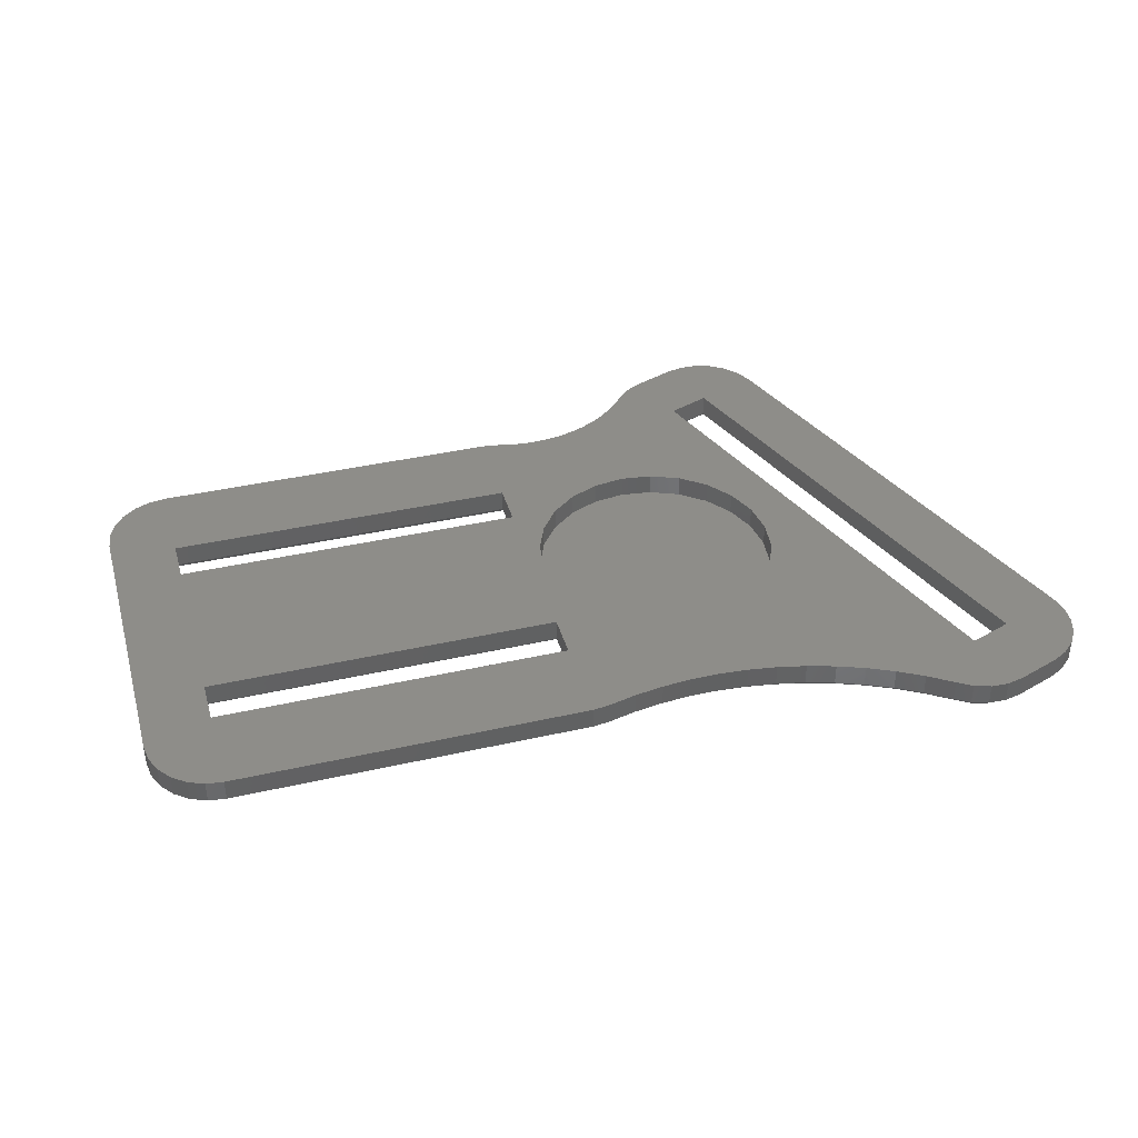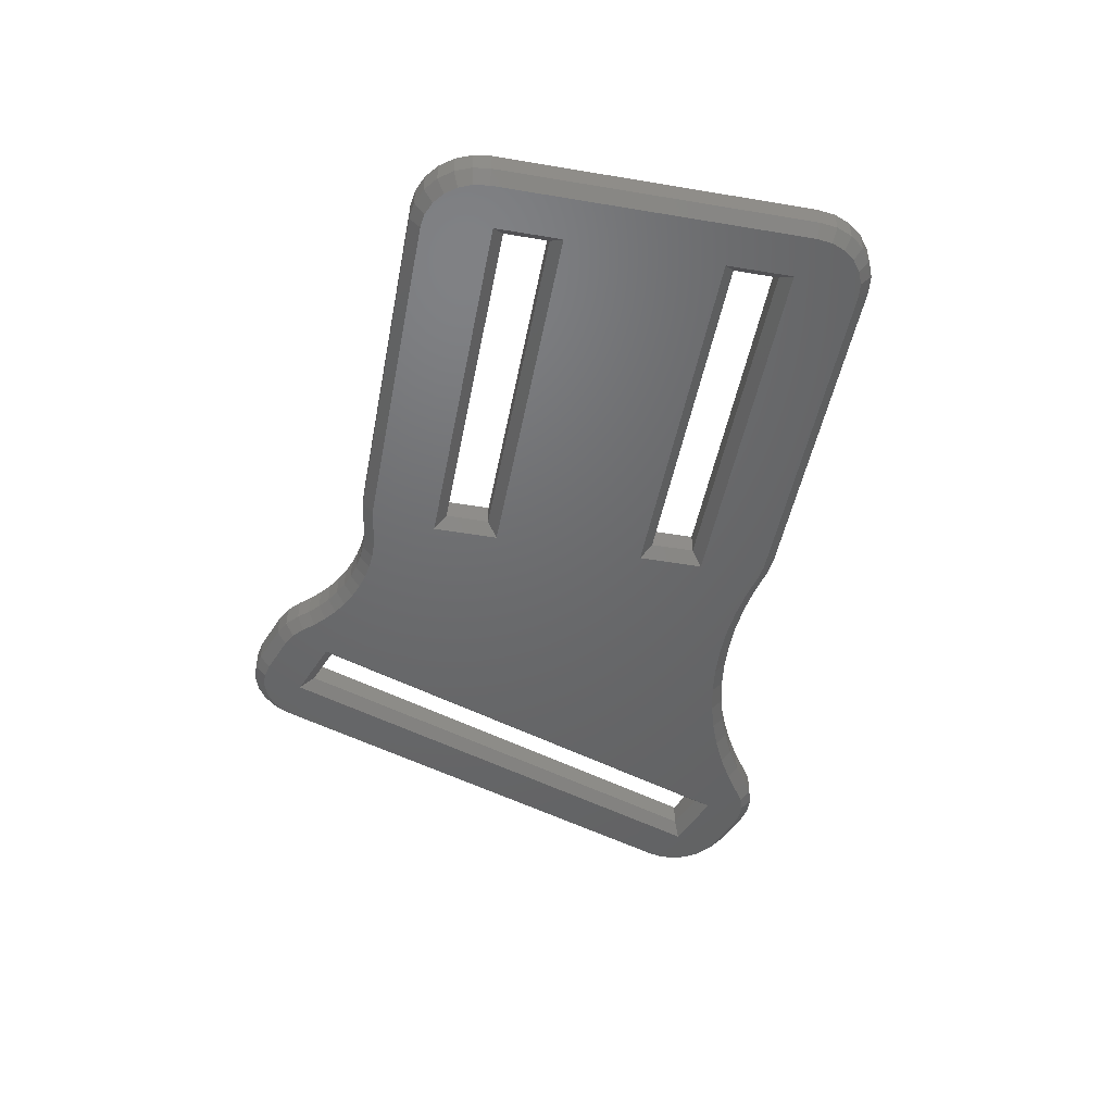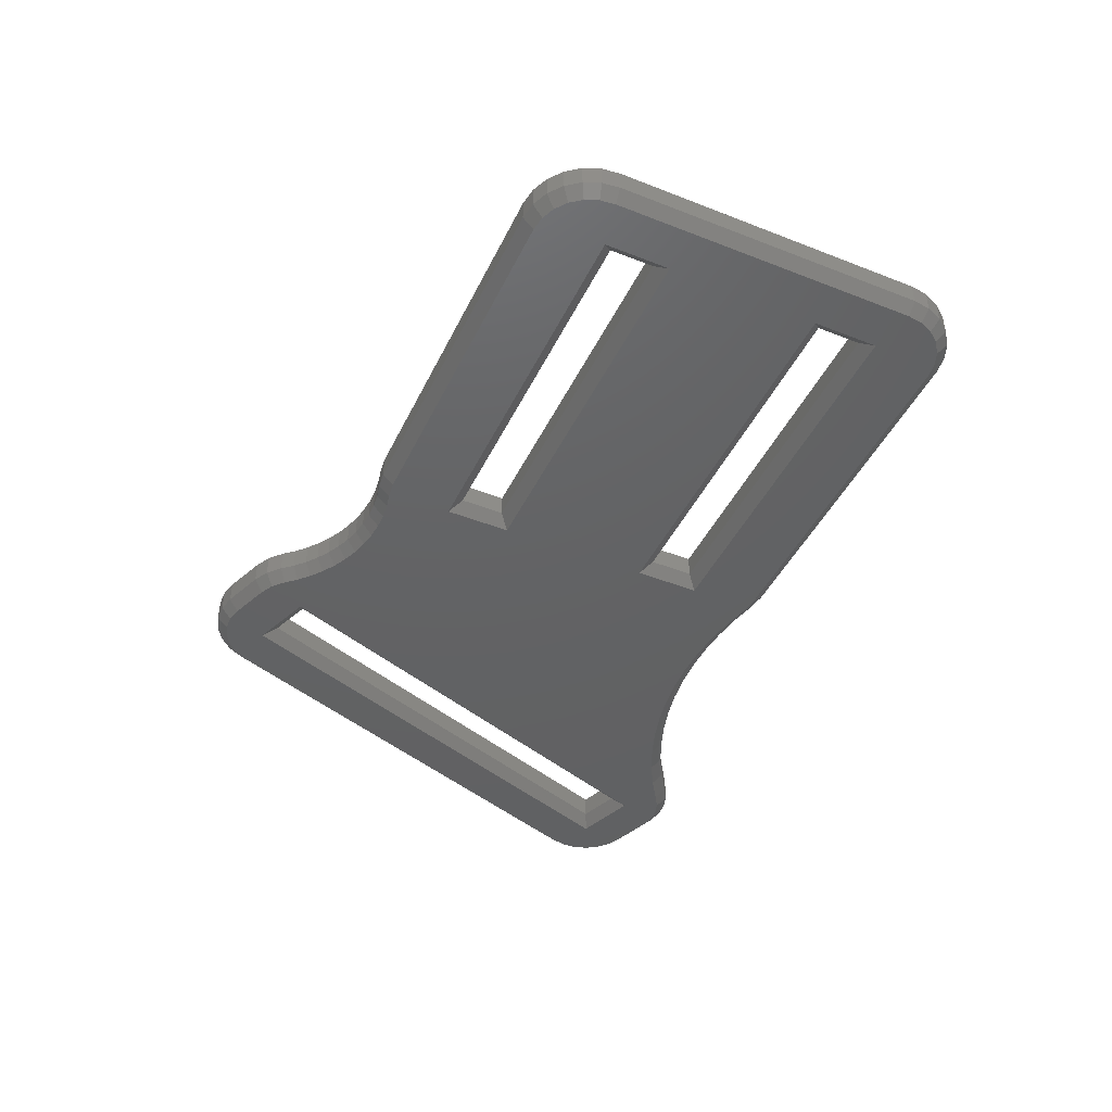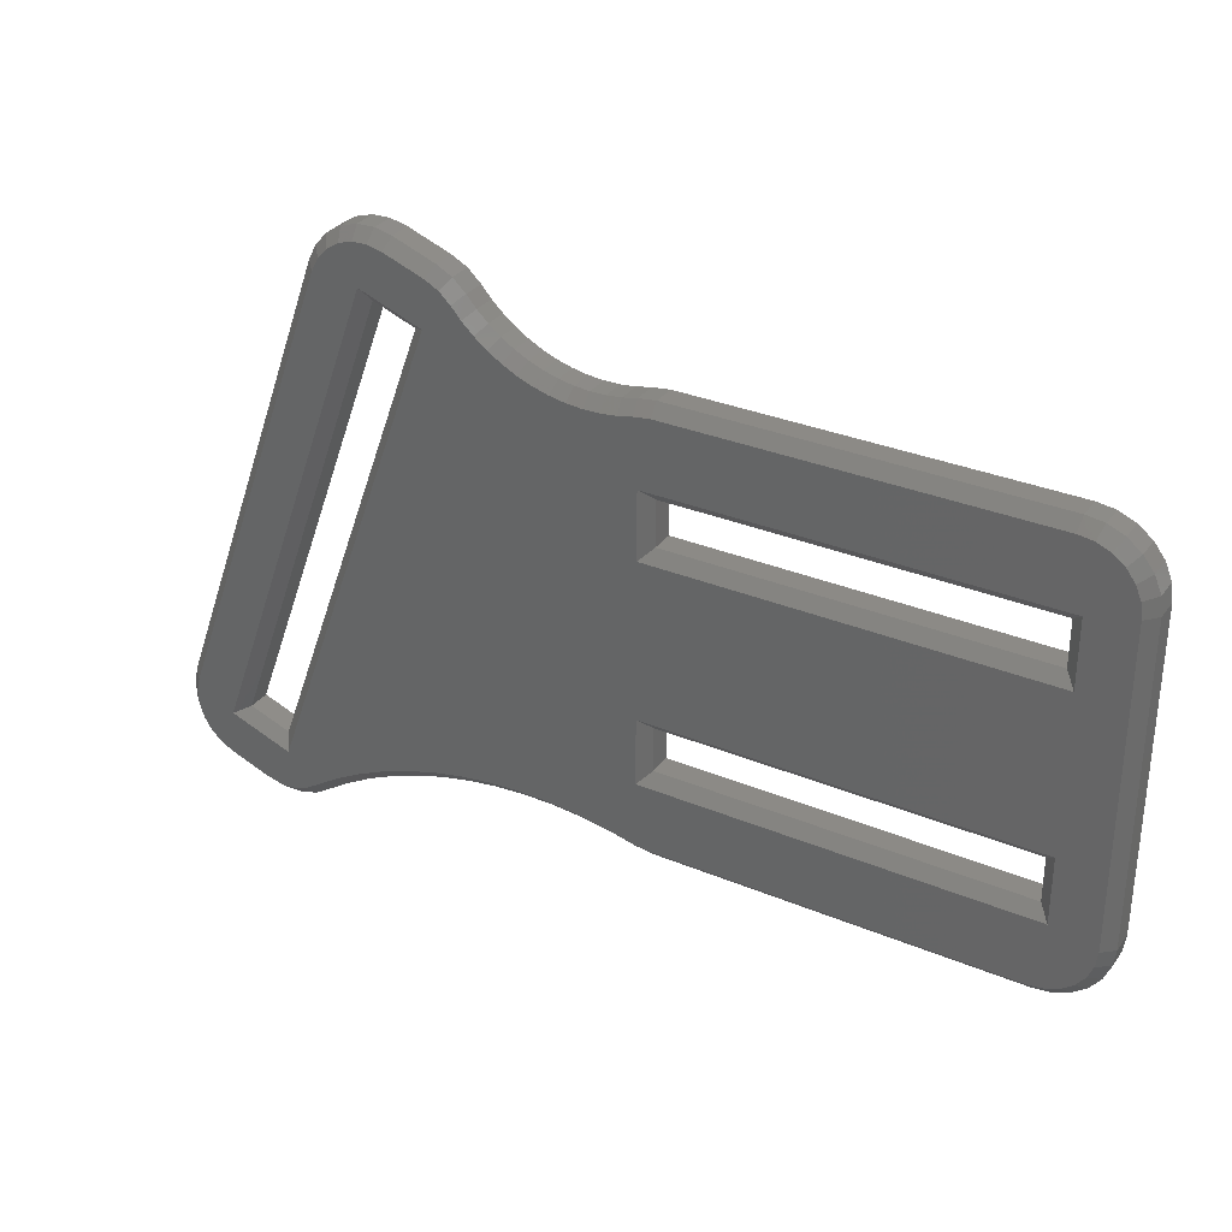
<metadata>
{"format":"stl","ext":"stl","renderer":"f3d","projection":"perspective","resolution":1024,"background":"white","views":[{"elev":39.7,"azim":-15.7,"up":"+Z"},{"elev":-48.0,"azim":-100.7,"up":"+Z"},{"elev":-44.3,"azim":-114.6,"up":"+Z"},{"elev":32.0,"azim":-149.7,"up":"+Y"}]}
</metadata>
<code>
# stl→obj: 273 verts, 554 faces
v -265.4 -310.2 1.506
v -281.4 -306.2 1.506
v -281.4 -310.2 1.506
v -265.4 -306.2 1.506
v -264.6 -310.1 1.506
v -265.4 -304.2 1.506
v -265.4 -296.2 1.506
v -265.4 -294.2 1.506
v -265.4 -290.2 1.506
v -264.9 -300.2 1.506
v -264.7 -301.6 1.506
v -264.2 -302.9 1.506
v -263.4 -309.8 1.506
v -263.3 -304.1 1.506
v -262 -309.6 1.506
v -262.2 -305 1.506
v -260.8 -305.5 1.506
v -260.7 -309.5 1.506
v -259.4 -305.7 1.506
v -259.4 -309.5 1.506
v -258.1 -309.6 1.506
v -258 -305.5 1.506
v -257.7 -309.6 1.506
v -256.7 -305 1.506
v -256.8 -309.8 1.506
v -255.5 -310.1 1.506
v -255.5 -304.1 1.506
v -254.6 -302.9 1.506
v -254.3 -310.4 1.506
v -254.1 -301.6 1.506
v -253 -310.9 1.506
v -253.9 -300.2 1.506
v -254.6 -297.4 1.506
v -255.2 -289.9 1.506
v -255.5 -296.3 1.506
v -247.6 -310.5 1.506
v -254.1 -298.8 1.506
v -251.8 -311.5 1.506
v -250.7 -312.1 1.506
v -249.6 -312.8 1.506
v -248.9 -313.2 1.506
v -248.2 -313.5 1.506
v -247.4 -313.5 1.506
v -245.8 -309.8 1.506
v -246.6 -313.4 1.506
v -244.7 -312.7 1.506
v -264.6 -290.3 1.506
v -264.7 -298.8 1.506
v -264.2 -297.4 1.506
v -264 -290.4 1.506
v -263.3 -296.3 1.506
v -263.3 -290.5 1.506
v -262.7 -290.5 1.506
v -262.2 -295.4 1.506
v -262 -290.5 1.506
v -260.8 -294.9 1.506
v -261.3 -290.4 1.506
v -260.7 -290.2 1.506
v -259.4 -294.7 1.506
v -260.1 -289.9 1.506
v -259.5 -289.6 1.506
v -258.9 -289.3 1.506
v -258 -294.9 1.506
v -258.4 -288.9 1.506
v -257.9 -288.4 1.506
v -256.7 -295.4 1.506
v -257.5 -287.9 1.506
v -256.9 -287.4 1.506
v -256.2 -287 1.506
v -254.3 -286.4 1.506
v -253.3 -289.2 1.506
v -253.6 -286.2 1.506
v -252.8 -286.2 1.506
v -252 -286.5 1.506
v -251.4 -286.9 1.506
v -250.8 -287.5 1.506
v -250.5 -288.1 1.506
v -243 -308.8 1.506
v -244 -312.3 1.506
v -243.5 -311.8 1.506
v -243.1 -311.1 1.506
v -242.8 -310.4 1.506
v -242.8 -309.6 1.506
v -284.3 -308 1.506
v -284.4 -293.2 1.506
v -284.4 -307.2 1.506
v -284.3 -292.4 1.506
v -284 -308.7 1.506
v -284 -291.7 1.506
v -283.5 -309.3 1.506
v -283.5 -291.1 1.506
v -282.9 -309.8 1.506
v -282.9 -290.6 1.506
v -282.2 -310.1 1.506
v -282.2 -290.3 1.506
v -281.4 -290.2 1.506
v -281.4 -304.2 1.506
v -281.4 -296.2 1.506
v -281.4 -294.2 1.506
v -282.2 -310.1 0.5056
v -281.4 -310.2 0.5056
v -265.4 -310.2 0.5056
v -264.6 -310.1 0.5056
v -263.4 -309.8 0.5056
v -262 -309.6 0.5056
v -260.7 -309.5 0.5056
v -259.4 -309.5 0.5056
v -258.1 -309.6 0.5056
v -257.7 -309.6 0.5056
v -256.8 -309.8 0.5056
v -255.5 -310.1 0.5056
v -254.3 -310.4 0.5056
v -253 -310.9 0.5056
v -251.8 -311.5 0.5056
v -250.7 -312.1 0.5056
v -249.6 -312.8 0.5056
v -248.9 -313.2 0.5056
v -248.2 -313.5 0.5056
v -247.4 -313.5 0.5056
v -246.6 -313.4 0.5056
v -244.7 -312.7 0.5056
v -244 -312.3 0.5056
v -243.5 -311.8 0.5056
v -243.1 -311.1 0.5056
v -242.8 -310.4 0.5056
v -242.8 -309.6 0.5056
v -243 -308.8 0.5056
v -250.5 -288.1 0.5056
v -250.8 -287.5 0.5056
v -251.4 -286.9 0.5056
v -252 -286.5 0.5056
v -252.8 -286.2 0.5056
v -253.6 -286.2 0.5056
v -254.3 -286.4 0.5056
v -256.2 -287 0.5056
v -256.9 -287.4 0.5056
v -257.5 -287.9 0.5056
v -257.9 -288.4 0.5056
v -258.4 -288.9 0.5056
v -258.9 -289.3 0.5056
v -259.5 -289.6 0.5056
v -260.1 -289.9 0.5056
v -260.7 -290.2 0.5056
v -261.3 -290.4 0.5056
v -262 -290.5 0.5056
v -262.7 -290.5 0.5056
v -263.3 -290.5 0.5056
v -264 -290.4 0.5056
v -264.6 -290.3 0.5056
v -265.4 -290.2 0.5056
v -281.4 -290.2 0.5056
v -282.2 -290.3 0.5056
v -282.9 -290.6 0.5056
v -283.5 -291.1 0.5056
v -284 -291.7 0.5056
v -284.3 -292.4 0.5056
v -284.4 -293.2 0.5056
v -284.4 -307.2 0.5056
v -284.3 -308 0.5056
v -284 -308.7 0.5056
v -283.5 -309.3 0.5056
v -282.9 -309.8 0.5056
v -265.4 -296.2 0.5056
v -281.4 -296.2 0.5056
v -281.4 -294.2 0.5056
v -265.4 -294.2 0.5056
v -255.2 -289.9 0.5056
v -247.6 -310.5 0.5056
v -253.3 -289.2 0.5056
v -245.8 -309.8 0.5056
v -265.4 -306.2 0.5056
v -281.4 -306.2 0.5056
v -281.4 -304.2 0.5056
v -265.4 -304.2 0.5056
v -281.9 -303.7 0.005621
v -281.9 -296.7 0.005621
v -264.9 -303.7 0.005621
v -281.9 -293.7 0.005621
v -264.9 -296.7 0.005621
v -254.2 -286.8 0.005621
v -255.8 -289.6 0.005621
v -256 -287.5 0.005621
v -253 -288.5 0.005621
v -253.5 -286.7 0.005621
v -252.9 -286.7 0.005621
v -245.1 -310.1 0.005621
v -252.2 -286.9 0.005621
v -251.7 -287.3 0.005621
v -251.3 -287.7 0.005621
v -250.9 -288.3 0.005621
v -243.4 -309 0.005621
v -244.9 -312.2 0.005621
v -244.3 -311.9 0.005621
v -243.9 -311.5 0.005621
v -243.5 -310.9 0.005621
v -243.3 -310.3 0.005621
v -243.3 -309.6 0.005621
v -282.1 -290.8 0.005621
v -281.9 -306.7 0.005621
v -281.4 -290.7 0.005621
v -264.9 -293.7 0.005621
v -265.4 -290.7 0.005621
v -264.7 -290.8 0.005621
v -264.7 -309.6 0.005621
v -263.4 -309.3 0.005621
v -264.1 -290.9 0.005621
v -263.4 -291 0.005621
v -262.1 -309.1 0.005621
v -262.6 -291 0.005621
v -261.9 -291 0.005621
v -260.8 -309 0.005621
v -261.2 -290.8 0.005621
v -260.5 -290.7 0.005621
v -259.4 -309 0.005621
v -259.9 -290.4 0.005621
v -259.2 -290.1 0.005621
v -258.1 -309.1 0.005621
v -258.6 -289.7 0.005621
v -258.1 -289.3 0.005621
v -257.6 -288.8 0.005621
v -257.6 -309.1 0.005621
v -256.7 -309.3 0.005621
v -257.1 -288.3 0.005621
v -256.6 -287.8 0.005621
v -255.4 -309.6 0.005621
v -247.9 -311.2 0.005621
v -254.1 -310 0.005621
v -252.8 -310.4 0.005621
v -251.6 -311 0.005621
v -250.4 -311.7 0.005621
v -249.3 -312.4 0.005621
v -248.7 -312.8 0.005621
v -248.1 -313 0.005621
v -247.4 -313 0.005621
v -246.8 -312.9 0.005621
v -283.9 -293.2 0.005621
v -283.8 -307.8 0.005621
v -283.9 -307.2 0.005621
v -283.8 -292.5 0.005621
v -283.6 -308.4 0.005621
v -283.6 -291.9 0.005621
v -283.2 -291.4 0.005621
v -283.2 -309 0.005621
v -282.7 -309.4 0.005621
v -282.7 -291 0.005621
v -282.1 -309.6 0.005621
v -281.4 -309.7 0.005621
v -264.9 -306.7 0.005621
v -265.4 -309.7 0.005621
v -264.7 -301.6 0.5056
v -264.7 -298.8 0.5056
v -264.9 -300.2 0.5056
v -264.2 -302.9 0.5056
v -264.2 -297.4 0.5056
v -263.3 -304.1 0.5056
v -263.3 -296.3 0.5056
v -262.2 -305 0.5056
v -262.2 -295.4 0.5056
v -260.8 -305.5 0.5056
v -260.8 -294.9 0.5056
v -259.4 -305.7 0.5056
v -259.4 -294.7 0.5056
v -258 -305.5 0.5056
v -258 -294.9 0.5056
v -256.7 -295.4 0.5056
v -256.7 -305 0.5056
v -255.5 -304.1 0.5056
v -255.5 -296.3 0.5056
v -254.6 -297.4 0.5056
v -254.6 -302.9 0.5056
v -254.1 -301.6 0.5056
v -254.1 -298.8 0.5056
v -253.9 -300.2 0.5056
f 1 2 3
f 2 1 4
f 4 1 5
f 4 5 6
f 6 5 7
f 7 5 8
f 8 5 9
f 9 5 10
f 10 5 11
f 11 5 12
f 12 5 13
f 12 13 14
f 14 13 15
f 14 15 16
f 16 15 17
f 17 15 18
f 17 18 19
f 19 18 20
f 19 20 21
f 19 21 22
f 22 21 23
f 22 23 24
f 24 23 25
f 24 25 26
f 24 26 27
f 27 26 28
f 28 26 29
f 28 29 30
f 30 29 31
f 30 31 32
f 33 34 35
f 34 33 36
f 36 33 37
f 36 37 32
f 36 32 31
f 36 31 38
f 36 38 39
f 36 39 40
f 36 40 41
f 36 41 42
f 36 42 43
f 36 43 44
f 44 43 45
f 44 45 46
f 10 47 9
f 47 10 48
f 47 48 49
f 47 49 50
f 50 49 51
f 50 51 52
f 52 51 53
f 53 51 54
f 53 54 55
f 55 54 56
f 55 56 57
f 57 56 58
f 58 56 59
f 58 59 60
f 60 59 61
f 61 59 62
f 62 59 63
f 62 63 64
f 64 63 65
f 65 63 66
f 65 66 67
f 67 66 68
f 68 66 69
f 69 66 35
f 69 35 34
f 69 34 70
f 70 34 71
f 70 71 72
f 72 71 73
f 73 71 44
f 73 44 74
f 74 44 75
f 75 44 76
f 76 44 77
f 77 44 78
f 78 44 46
f 78 46 79
f 78 79 80
f 78 80 81
f 78 81 82
f 78 82 83
f 84 85 86
f 85 84 87
f 87 84 88
f 87 88 89
f 89 88 90
f 89 90 91
f 91 90 92
f 91 92 93
f 93 92 94
f 93 94 95
f 95 94 3
f 95 3 96
f 96 3 2
f 96 2 97
f 96 97 98
f 96 98 99
f 96 99 8
f 96 8 9
f 6 98 97
f 98 6 7
f 3 100 101
f 100 3 94
f 1 101 102
f 101 1 3
f 5 102 103
f 102 5 1
f 13 103 104
f 103 13 5
f 15 104 105
f 104 15 13
f 18 105 106
f 105 18 15
f 20 106 107
f 106 20 18
f 21 107 108
f 107 21 20
f 25 109 110
f 109 25 108
f 108 25 21
f 21 25 23
f 26 110 111
f 110 26 25
f 29 111 112
f 111 29 26
f 31 112 113
f 112 31 29
f 38 113 114
f 113 38 31
f 39 114 115
f 114 39 38
f 40 115 116
f 115 40 39
f 41 116 117
f 116 41 40
f 42 117 118
f 117 42 41
f 43 118 119
f 118 43 42
f 45 119 120
f 119 45 43
f 46 120 121
f 120 46 45
f 79 121 122
f 121 79 46
f 80 122 123
f 122 80 79
f 124 80 123
f 80 124 81
f 125 81 124
f 81 125 82
f 126 82 125
f 82 126 83
f 127 83 126
f 83 127 78
f 128 78 127
f 78 128 77
f 129 77 128
f 77 129 76
f 130 76 129
f 76 130 75
f 74 130 131
f 130 74 75
f 73 131 132
f 131 73 74
f 72 132 133
f 132 72 73
f 70 133 134
f 133 70 72
f 69 134 135
f 134 69 70
f 68 135 136
f 135 68 69
f 67 136 137
f 136 67 68
f 67 138 65
f 138 67 137
f 64 138 139
f 138 64 65
f 62 139 140
f 139 62 64
f 61 140 141
f 140 61 62
f 60 141 142
f 141 60 61
f 58 142 143
f 142 58 60
f 57 143 144
f 143 57 58
f 55 144 145
f 144 55 57
f 53 145 146
f 145 53 55
f 52 146 147
f 146 52 53
f 50 147 148
f 147 50 52
f 47 148 149
f 148 47 50
f 9 149 150
f 149 9 47
f 96 150 151
f 150 96 9
f 95 151 152
f 151 95 96
f 93 152 153
f 152 93 95
f 91 153 154
f 153 91 93
f 91 155 89
f 155 91 154
f 89 156 87
f 156 89 155
f 87 157 85
f 157 87 156
f 85 158 86
f 158 85 157
f 86 159 84
f 159 86 158
f 84 160 88
f 160 84 159
f 88 161 90
f 161 88 160
f 92 161 162
f 161 92 90
f 94 162 100
f 162 94 92
f 98 163 164
f 163 98 7
f 165 98 164
f 98 165 99
f 8 165 166
f 165 8 99
f 8 163 7
f 163 8 166
f 167 36 168
f 36 167 34
f 71 167 169
f 167 71 34
f 71 170 44
f 170 71 169
f 36 170 168
f 170 36 44
f 2 171 172
f 171 2 4
f 173 2 172
f 2 173 97
f 6 173 174
f 173 6 97
f 6 171 4
f 171 6 174
f 175 176 177
f 176 175 178
f 177 176 179
f 180 181 182
f 181 180 183
f 183 180 184
f 183 184 185
f 183 185 186
f 186 185 187
f 186 187 188
f 186 188 189
f 186 189 190
f 186 190 191
f 186 191 192
f 192 191 193
f 193 191 194
f 194 191 195
f 195 191 196
f 196 191 197
f 198 178 199
f 178 198 200
f 199 178 175
f 178 200 201
f 201 200 202
f 201 202 203
f 201 203 204
f 204 203 205
f 205 203 206
f 205 206 207
f 205 207 208
f 208 207 209
f 208 209 210
f 208 210 211
f 211 210 212
f 211 212 213
f 211 213 214
f 214 213 215
f 214 215 216
f 214 216 217
f 217 216 218
f 217 218 219
f 217 219 220
f 217 220 221
f 221 220 222
f 222 220 223
f 222 223 224
f 222 224 225
f 225 224 182
f 225 182 181
f 225 181 226
f 225 226 227
f 227 226 228
f 228 226 229
f 229 226 230
f 230 226 231
f 231 226 232
f 232 226 233
f 233 226 234
f 234 226 186
f 234 186 235
f 235 186 192
f 236 237 238
f 237 236 239
f 237 239 240
f 240 239 241
f 240 241 242
f 240 242 243
f 243 242 244
f 244 242 245
f 244 245 246
f 246 245 198
f 246 198 199
f 246 199 247
f 247 199 248
f 247 248 249
f 249 248 204
f 204 248 177
f 204 177 179
f 204 179 201
f 246 101 100
f 101 246 247
f 244 100 162
f 100 244 246
f 243 162 161
f 162 243 244
f 240 161 160
f 161 240 243
f 237 160 159
f 160 237 240
f 238 159 158
f 159 238 237
f 157 238 158
f 238 157 236
f 156 236 157
f 236 156 239
f 155 239 156
f 239 155 241
f 154 241 155
f 241 154 242
f 153 242 154
f 242 153 245
f 152 245 153
f 245 152 198
f 151 198 152
f 198 151 200
f 151 202 200
f 202 151 150
f 150 203 202
f 203 150 149
f 149 206 203
f 206 149 148
f 148 207 206
f 207 148 147
f 147 209 207
f 209 147 146
f 145 209 146
f 209 145 210
f 144 210 145
f 210 144 212
f 143 212 144
f 212 143 213
f 142 213 143
f 213 142 215
f 141 215 142
f 215 141 216
f 140 216 141
f 216 140 218
f 139 218 140
f 218 139 219
f 138 219 139
f 219 138 220
f 137 220 138
f 220 137 223
f 136 223 137
f 223 136 224
f 135 224 136
f 224 135 182
f 134 182 135
f 182 134 180
f 133 180 134
f 180 133 184
f 132 184 133
f 184 132 185
f 132 187 185
f 187 132 131
f 131 188 187
f 188 131 130
f 130 189 188
f 189 130 129
f 129 190 189
f 190 129 128
f 128 191 190
f 191 128 127
f 127 197 191
f 197 127 126
f 197 125 196
f 125 197 126
f 196 124 195
f 124 196 125
f 195 123 194
f 123 195 124
f 194 122 193
f 122 194 123
f 193 121 192
f 121 193 122
f 192 120 235
f 120 192 121
f 235 119 234
f 119 235 120
f 233 119 118
f 119 233 234
f 232 118 117
f 118 232 233
f 231 117 116
f 117 231 232
f 230 116 115
f 116 230 231
f 229 115 114
f 115 229 230
f 228 114 113
f 114 228 229
f 227 113 112
f 113 227 228
f 225 112 111
f 112 225 227
f 222 111 110
f 111 222 225
f 217 109 108
f 109 217 221
f 109 221 110
f 110 221 222
f 214 108 107
f 108 214 217
f 214 106 211
f 106 214 107
f 211 105 208
f 105 211 106
f 208 104 205
f 104 208 105
f 205 103 204
f 103 205 104
f 204 102 249
f 102 204 103
f 247 102 101
f 102 247 249
f 183 170 169
f 170 183 186
f 168 186 226
f 186 168 170
f 167 226 181
f 226 167 168
f 183 167 181
f 167 183 169
f 177 173 175
f 173 177 174
f 174 248 171
f 248 174 177
f 172 248 199
f 248 172 171
f 175 172 199
f 172 175 173
f 164 179 176
f 179 164 163
f 165 176 178
f 176 165 164
f 201 165 178
f 165 201 166
f 166 179 163
f 179 166 201
f 250 251 252
f 251 250 253
f 251 253 254
f 254 253 255
f 254 255 256
f 256 255 257
f 256 257 258
f 258 257 259
f 258 259 260
f 260 259 261
f 260 261 262
f 262 261 263
f 262 263 264
f 264 263 265
f 265 263 266
f 265 266 267
f 265 267 268
f 268 267 269
f 269 267 270
f 269 270 271
f 269 271 272
f 272 271 273
f 252 11 250
f 11 252 10
f 250 12 253
f 12 250 11
f 253 14 255
f 14 253 12
f 14 257 255
f 257 14 16
f 16 259 257
f 259 16 17
f 17 261 259
f 261 17 19
f 19 263 261
f 263 19 22
f 22 266 263
f 266 22 24
f 24 267 266
f 267 24 27
f 28 267 27
f 267 28 270
f 30 270 28
f 270 30 271
f 32 271 30
f 271 32 273
f 37 273 32
f 273 37 272
f 33 272 37
f 272 33 269
f 35 269 33
f 269 35 268
f 35 265 268
f 265 35 66
f 66 264 265
f 264 66 63
f 63 262 264
f 262 63 59
f 59 260 262
f 260 59 56
f 56 258 260
f 258 56 54
f 54 256 258
f 256 54 51
f 256 49 254
f 49 256 51
f 254 48 251
f 48 254 49
f 251 10 252
f 10 251 48

</code>
